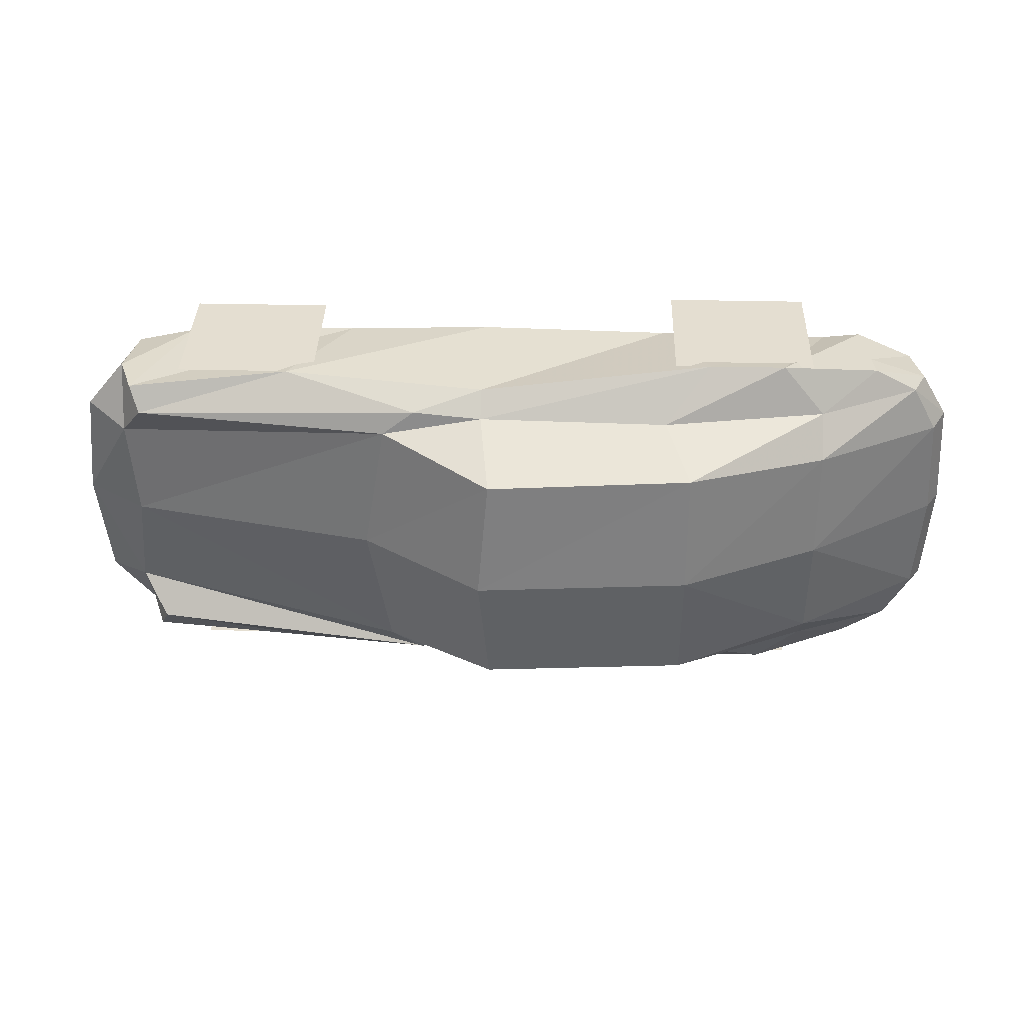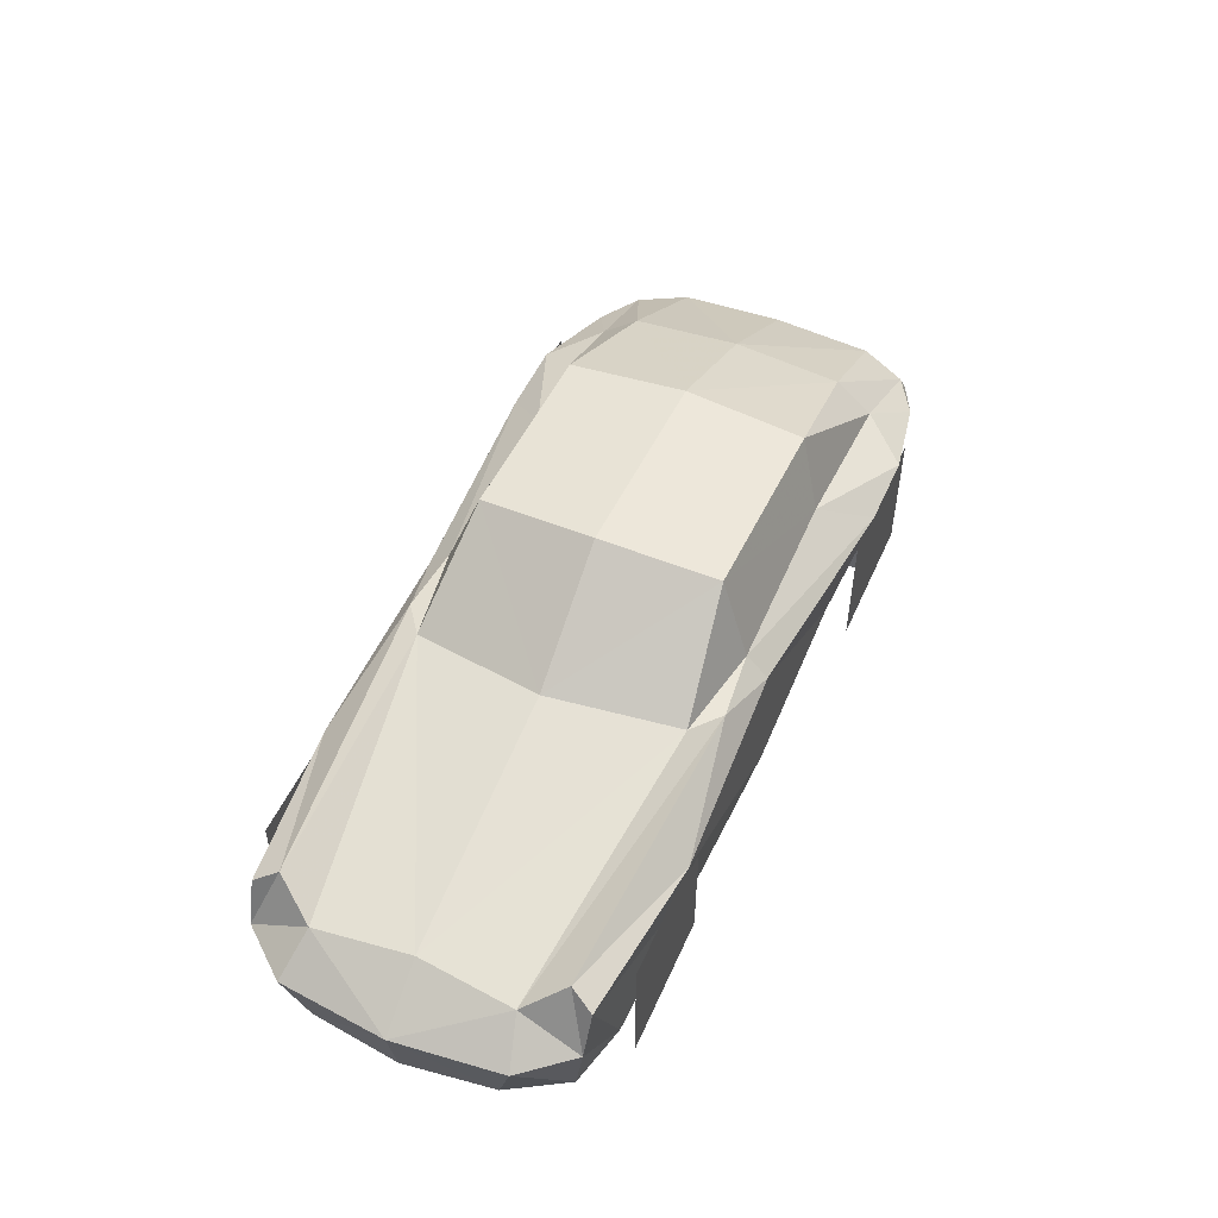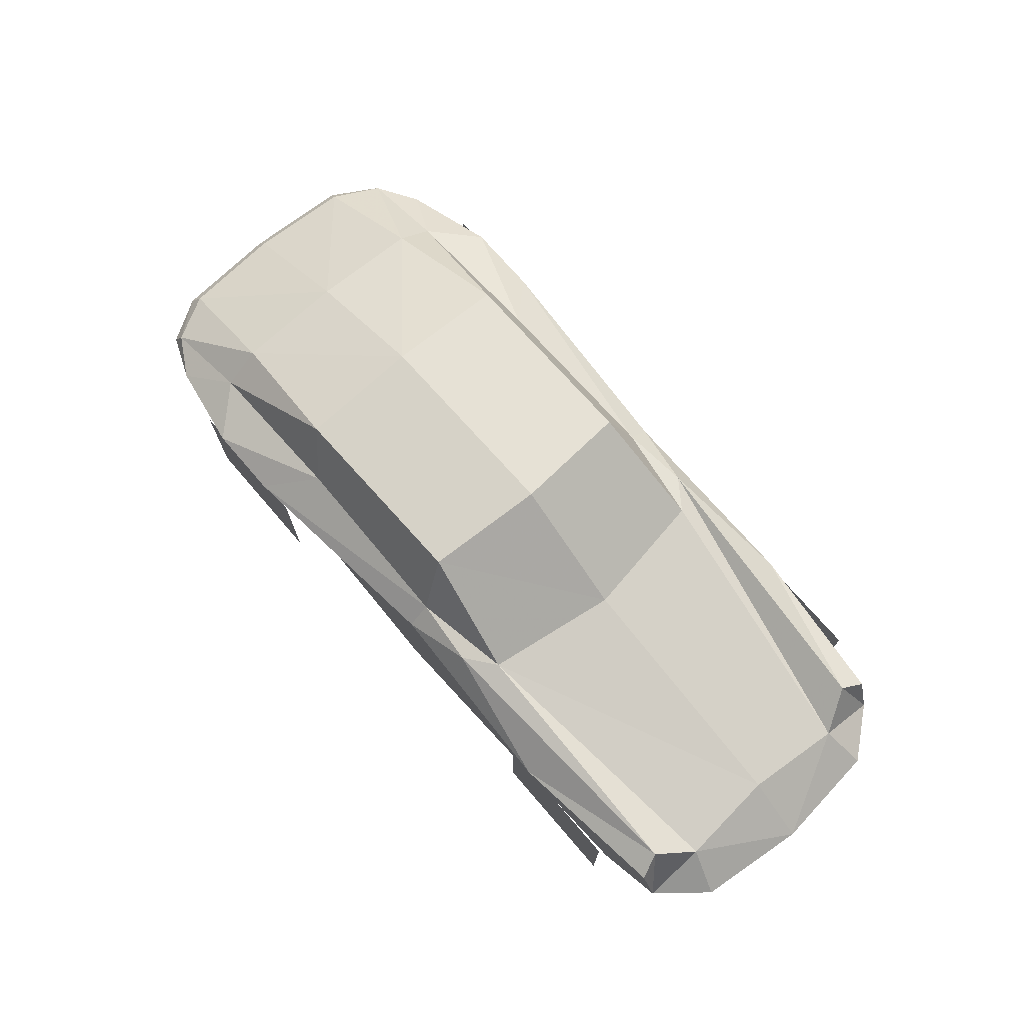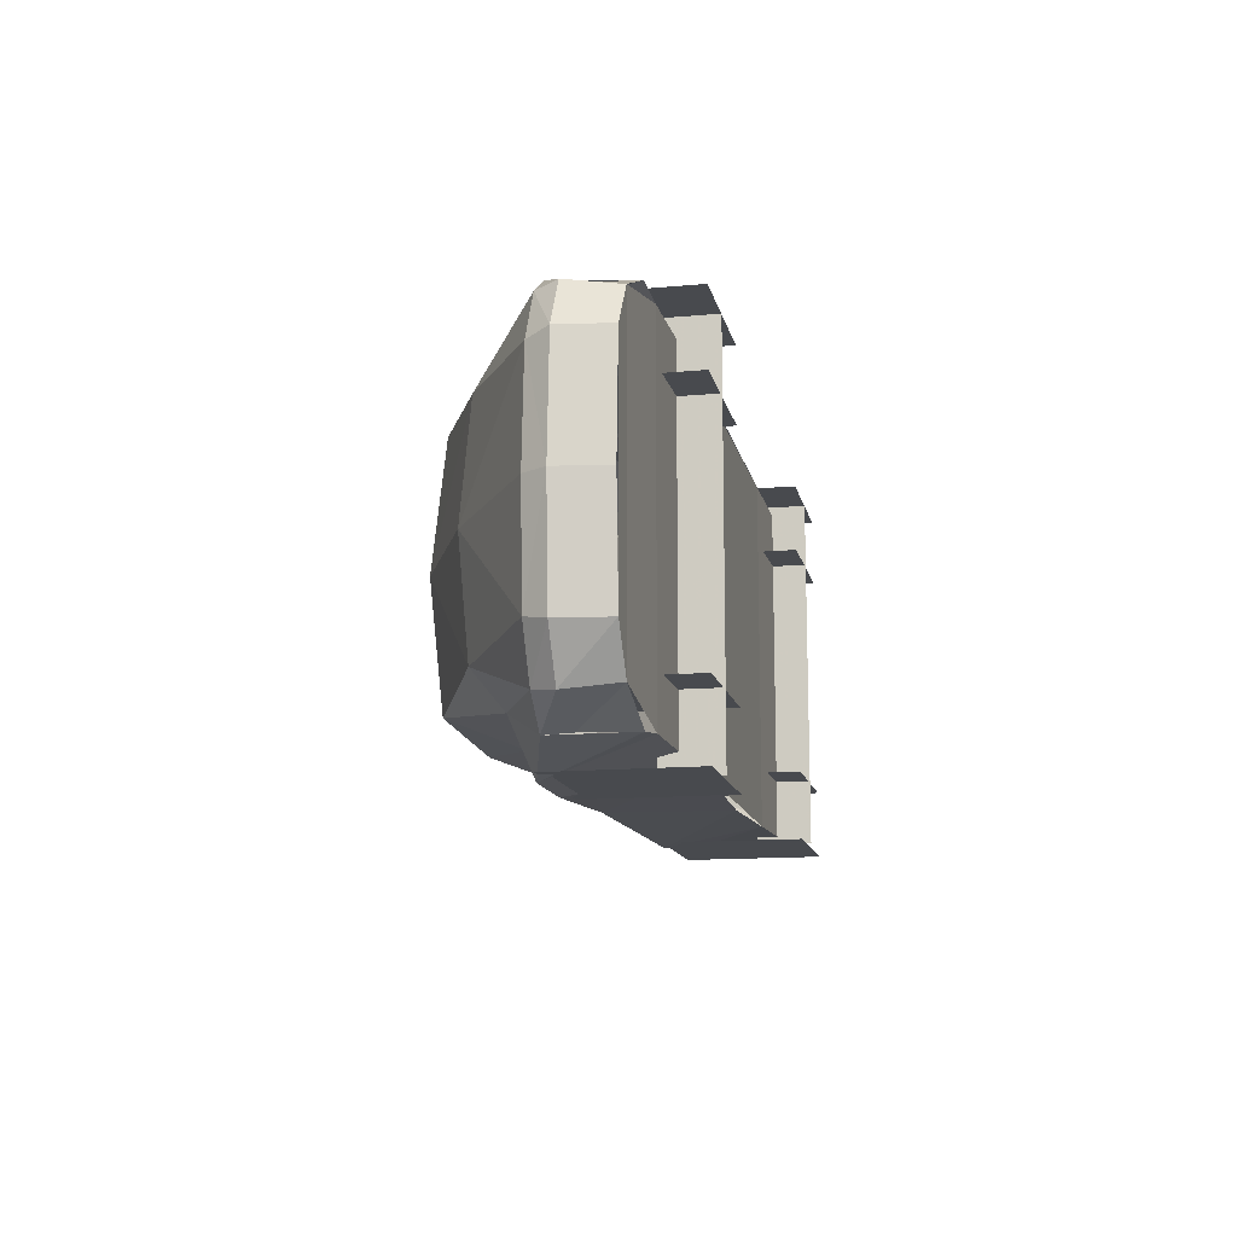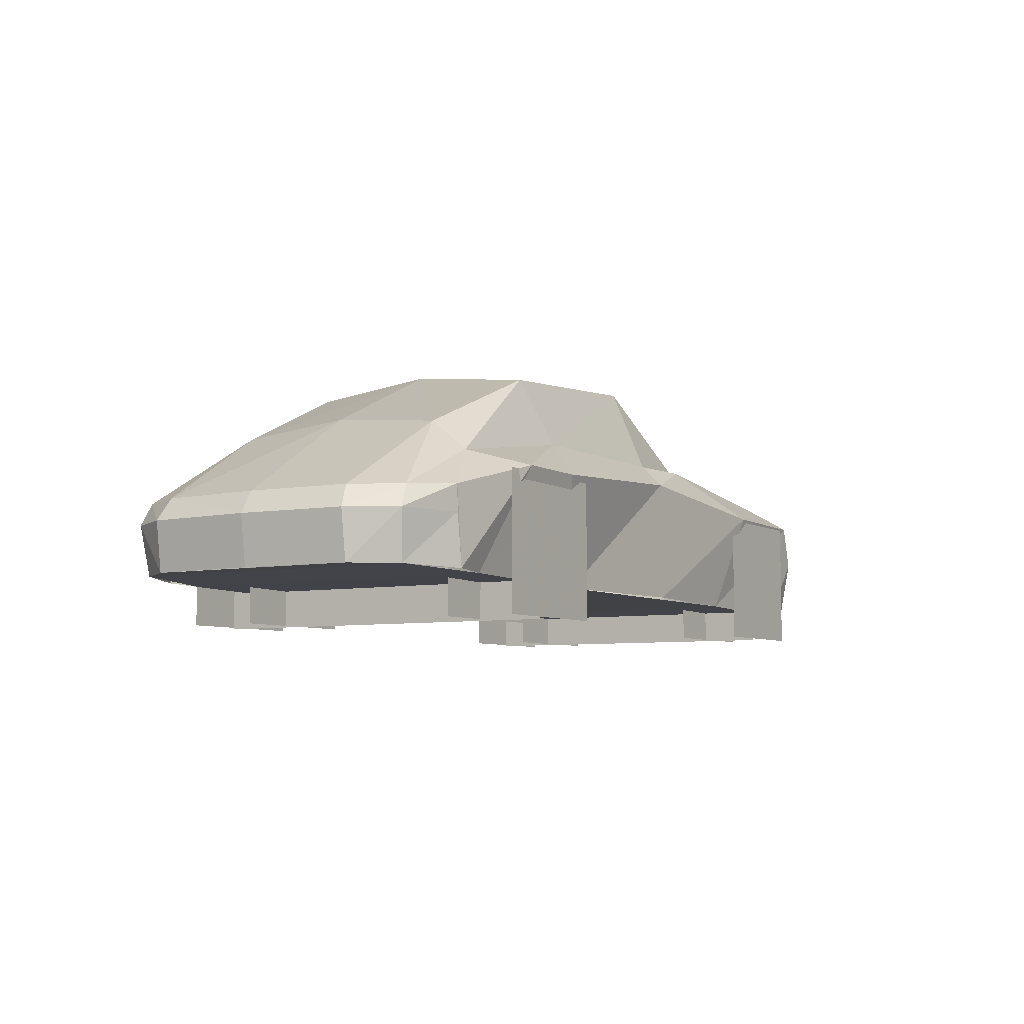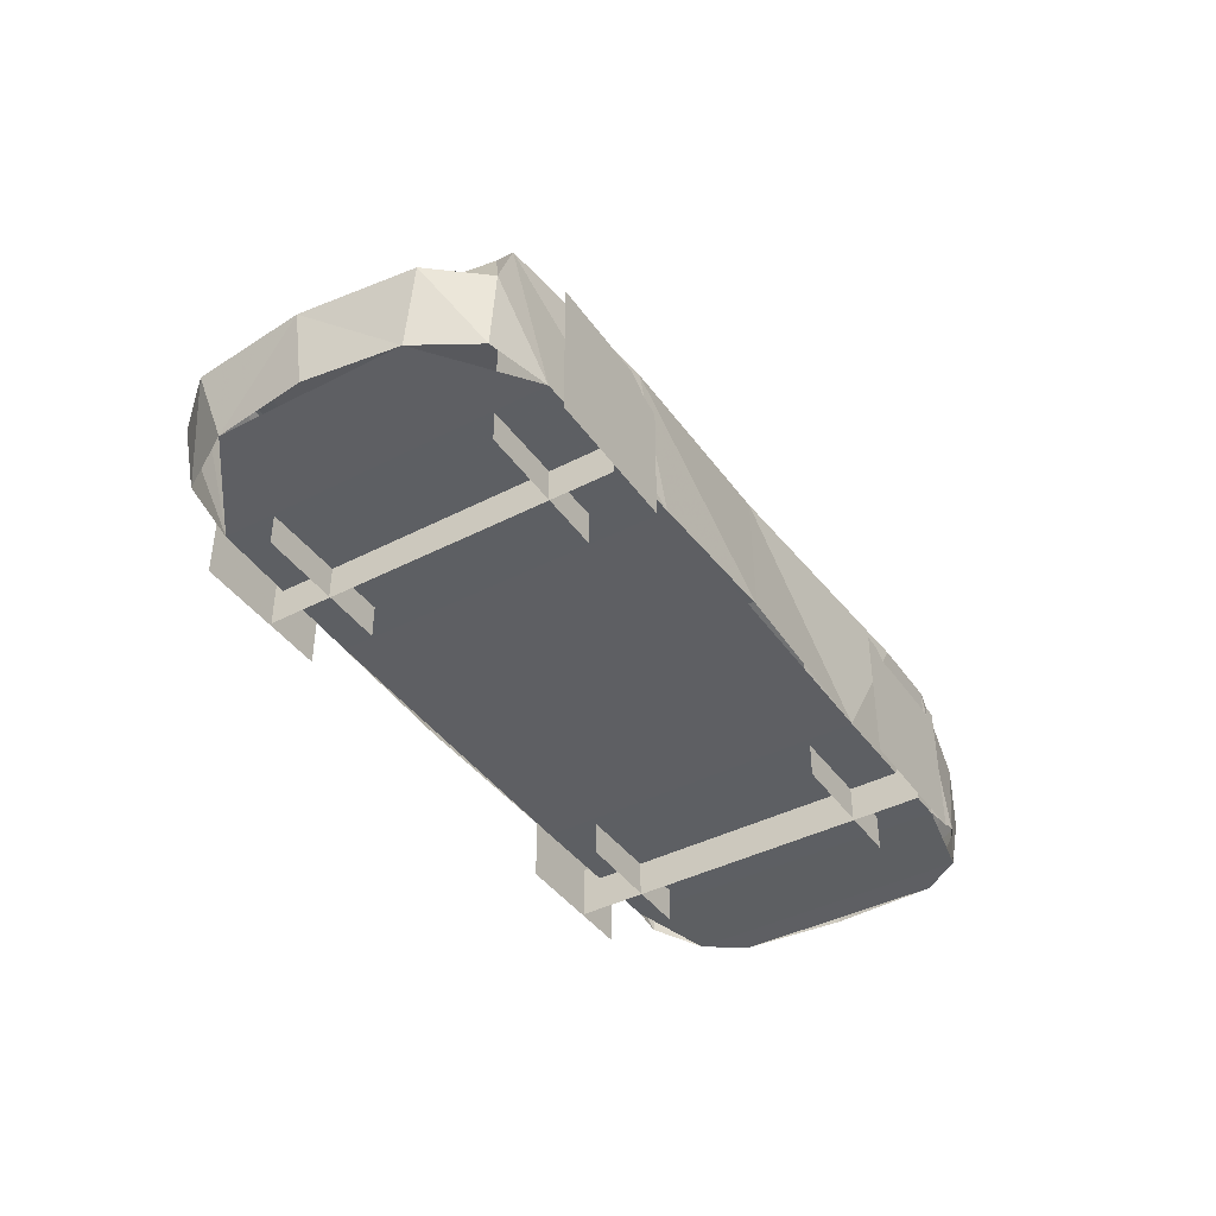
<metadata>
{"format":"obj","ext":"obj","renderer":"f3d","projection":"perspective","resolution":1024,"background":"white","views":[{"elev":36.4,"azim":-178.3,"up":"+Z"},{"elev":51.7,"azim":113.6,"up":"+Y"},{"elev":72.6,"azim":49.3,"up":"+Y"},{"elev":-13.2,"azim":-78.1,"up":"+Z"},{"elev":-6.6,"azim":-58.5,"up":"+Y"},{"elev":-41.5,"azim":122.0,"up":"+Y"}]}
</metadata>
<code>
v 284 56 0
v 247 80 0
v 277 56 65
v 252 76 58
v 253 56 94
v 249 16 88
v 213 16 96
v 243 83 95
v 269 16 54
v 276 16 0
v 97 112 0
v 84 108 79
v 110 18 100
v 145 81 106
v 24 161 0
v 18 153 71
v 65 105 93
v 24 105 89
v 24 92 102
v 24 19 103
v -103 152 0
v -103 144 72
v -89 105 87
v -116 82 115
v -90 18 100
v -186 114 0
v -186 108 65
v -186 90 87
v -161 82 115
v -192 20 100
v -265 64 0
v -261 64 61
v -246 64 89
v -220 66 104
v -269 22 0
v -265 22 64
v -248 22 88
v -214 21 103
v -273 51 0
v -269 51 64
v -218 51 103
v -253 51 91
v 237 92 81
v -179 79 113
v -179 -2 113
v -95 -2 113
v -95 79 113
v -145 29 -112
v -145 -3 -112
v -145 -3 111
v -145 29 111
v 277 56 -65
v 252 76 -58
v 253 56 -94
v 249 16 -88
v 213 16 -97
v 243 83 -95
v 84 108 -79
v 110 18 -100
v 145 81 -106
v 18 153 -71
v 65 105 -93
v 24 105 -89
v 24 92 -102
v 24 19 -103
v -103 144 -72
v -89 105 -87
v -116 82 -115
v -90 18 -100
v -186 108 -65
v -186 90 -87
v -161 82 -115
v -192 20 -100
v -261 64 -61
v -246 64 -89
v -220 66 -104
v 269 16 -54
v -269 51 -64
v -265 22 -64
v -218 51 -103
v -214 21 -103
v -248 22 -88
v -253 51 -91
v 237 92 -81
v -179 79 71
v -179 -2 71
v -95 -2 71
v -95 79 71
v -179 79 -71
v -179 -2 -71
v -95 -2 -71
v -95 79 -71
v -179 79 -113
v -179 -2 -113
v -95 -2 -113
v -95 79 -113
v 129 79 66
v 129 -2 66
v 212 -2 66
v 212 79 66
v 129 79 105
v 129 -2 105
v 212 -2 105
v 212 79 105
v 129 79 -66
v 129 -2 -66
v 212 -2 -66
v 212 79 -66
v 129 79 -105
v 129 -2 -105
v 212 -2 -105
v 212 79 -105
v 165 29 103
v 165 29 -103
v 165 -3 -103
v 165 -3 103
v -6 -4 -22
v -6 -4 -22
v 6 -4 21
v 6 -4 21
v 13 -4 -28
v 13 -4 -28
v 26 -4 16
v 26 -4 16
v -8 0 -25
v -8 0 -25
v 8 0 24
v 8 0 24
v -31 0 -17
v -31 0 -17
v -15 0 32
v -15 0 32
f 1 3 4
f 1 4 2
f 5 6 7
f 5 7 8
f 2 4 12
f 2 12 11
f 8 7 13
f 8 13 14
f 11 12 16
f 11 16 15
f 12 17 18
f 12 18 16
f 17 14 19
f 17 19 18
f 14 13 20
f 14 20 19
f 15 16 22
f 15 22 21
f 16 18 23
f 16 23 22
f 18 19 24
f 18 24 23
f 19 20 25
f 19 25 24
f 21 22 27
f 21 27 26
f 22 23 28
f 22 28 27
f 23 24 29
f 23 29 28
f 24 25 30
f 24 30 29
f 26 27 32
f 26 32 31
f 27 28 33
f 27 33 32
f 28 29 34
f 28 34 33
f 9 3 1
f 9 1 10
f 39 31 32
f 39 32 40
f 40 36 35
f 40 35 39
f 41 38 37
f 41 37 42
f 42 33 34
f 42 34 41
f 40 32 33
f 40 33 42
f 42 37 36
f 42 36 40
f 14 17 43
f 14 43 8
f 38 34 29
f 38 29 30
f 1 52 53
f 1 53 2
f 54 55 56
f 54 56 57
f 2 53 58
f 2 58 11
f 57 56 59
f 57 59 60
f 11 58 61
f 11 61 15
f 58 62 63
f 58 63 61
f 62 60 64
f 62 64 63
f 60 59 65
f 60 65 64
f 15 61 66
f 15 66 21
f 61 63 67
f 61 67 66
f 63 64 68
f 63 68 67
f 64 65 69
f 64 69 68
f 21 66 70
f 21 70 26
f 66 67 71
f 66 71 70
f 67 68 72
f 67 72 71
f 68 69 73
f 68 73 72
f 26 70 74
f 26 74 31
f 70 71 75
f 70 75 74
f 71 72 76
f 71 76 75
f 77 52 1
f 77 1 10
f 39 31 74
f 39 74 78
f 78 79 35
f 78 35 39
f 80 81 82
f 80 82 83
f 83 75 76
f 83 76 80
f 78 74 75
f 78 75 83
f 83 82 79
f 83 79 78
f 60 62 84
f 60 84 57
f 81 76 72
f 81 72 73
f 9 77 56
f 9 56 7
f 56 59 13
f 56 13 7
f 59 69 25
f 59 25 13
f 69 73 30
f 69 30 25
f 73 82 37
f 73 37 30
f 5 3 4
f 12 4 43
f 12 43 17
f 6 5 3
f 6 3 9
f 55 54 52
f 55 52 77
f 53 58 62
f 53 62 84
f 54 57 84
f 54 84 53
f 52 53 54
f 5 8 43
f 5 43 4
f 82 37 36
f 82 36 79
f 51 48 49
f 51 49 50
f 85 86 87
f 85 87 88
f 44 45 46
f 44 46 47
f 89 90 91
f 89 91 92
f 93 94 95
f 93 95 96
f 97 98 99
f 97 99 100
f 101 102 103
f 101 103 104
f 105 106 107
f 105 107 108
f 109 110 111
f 109 111 112
f 113 114 115
f 113 115 116

</code>
